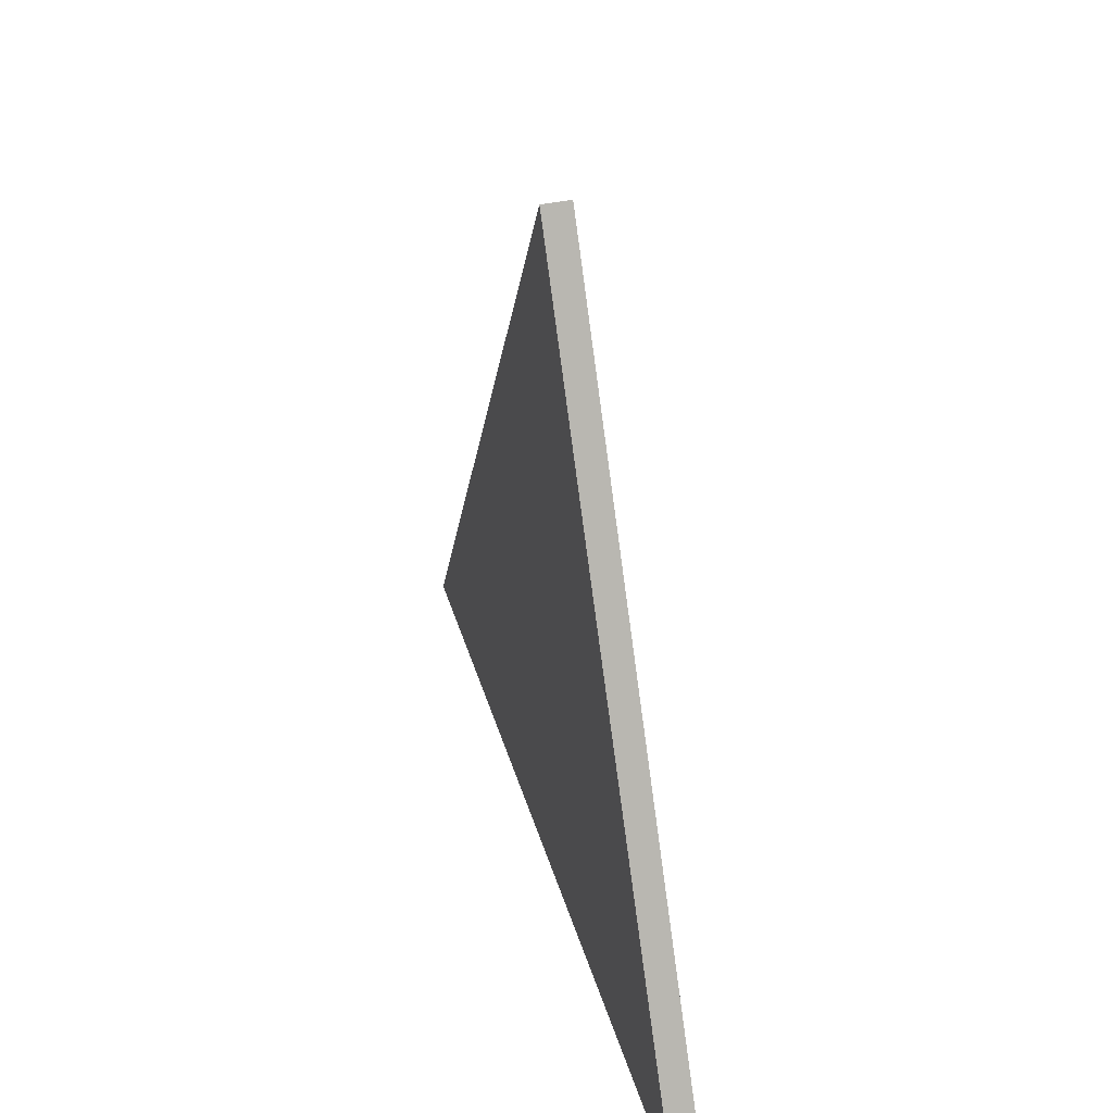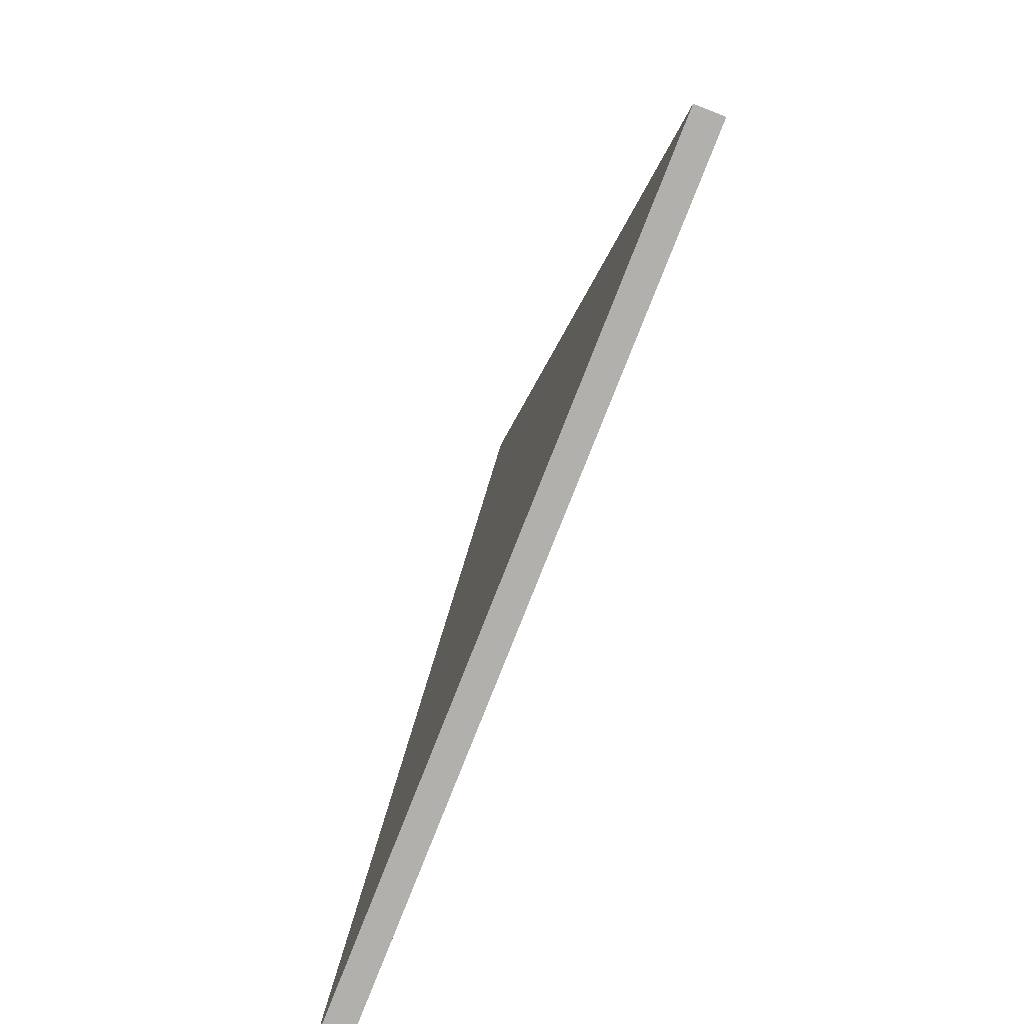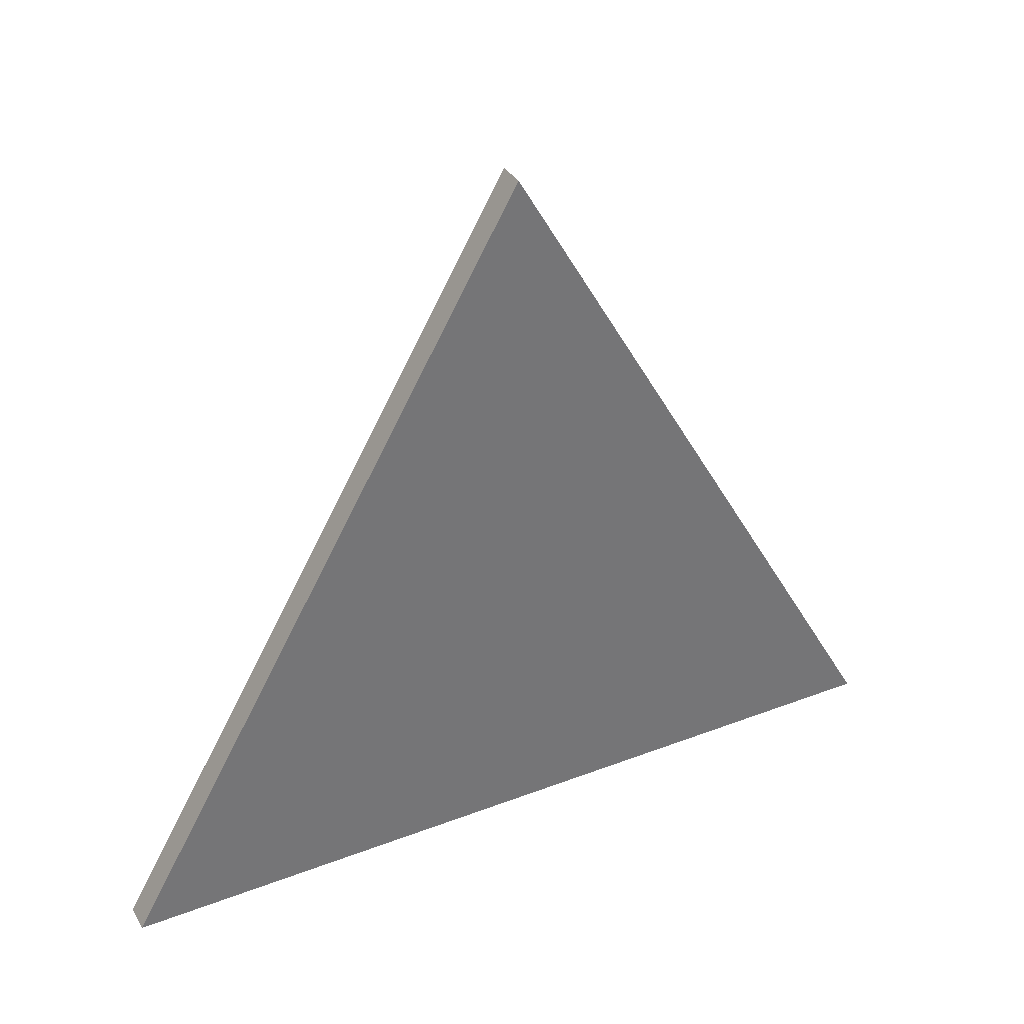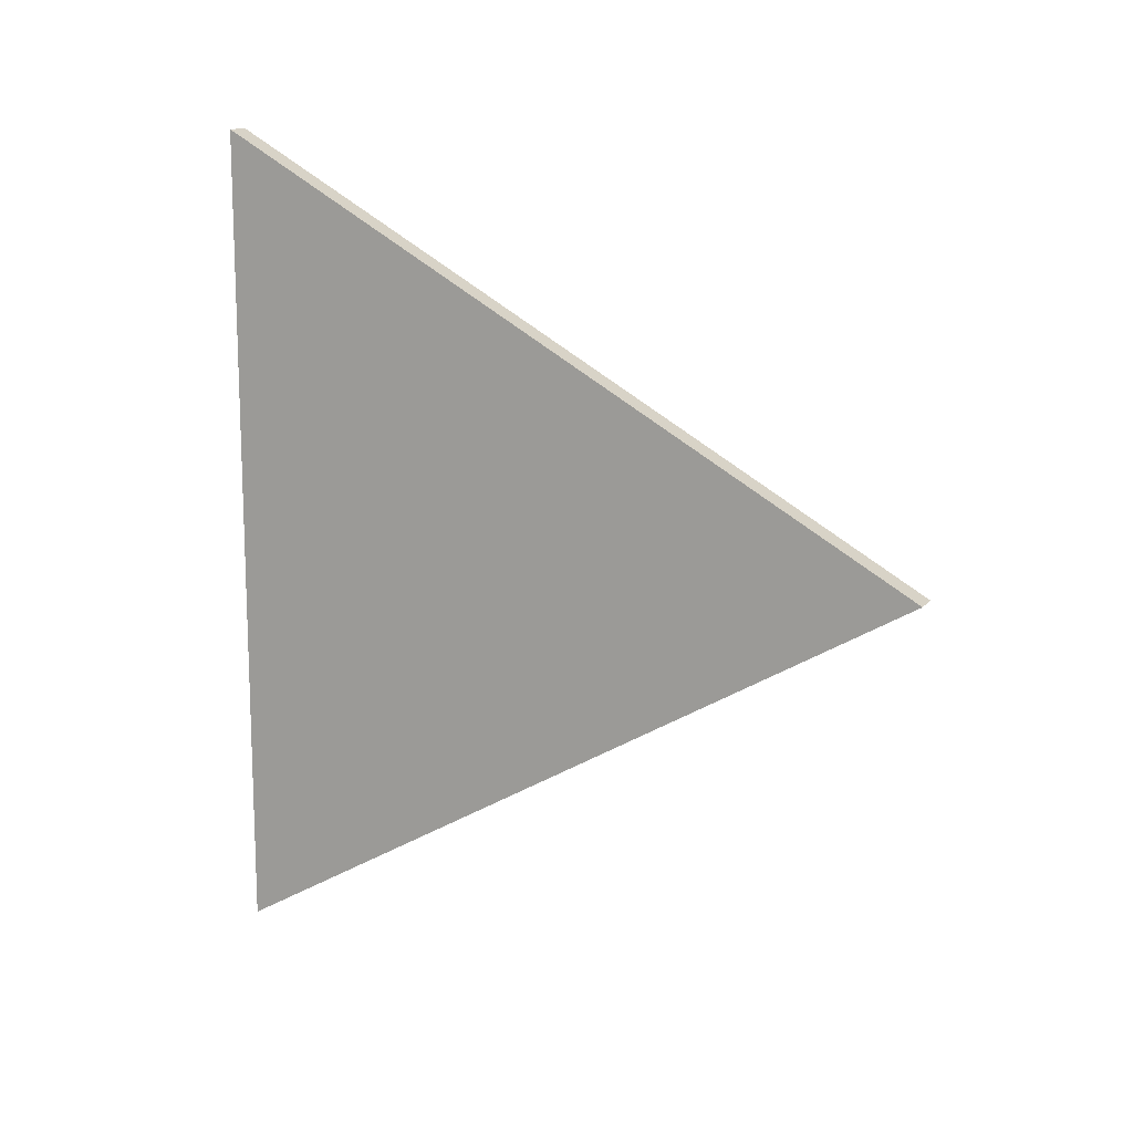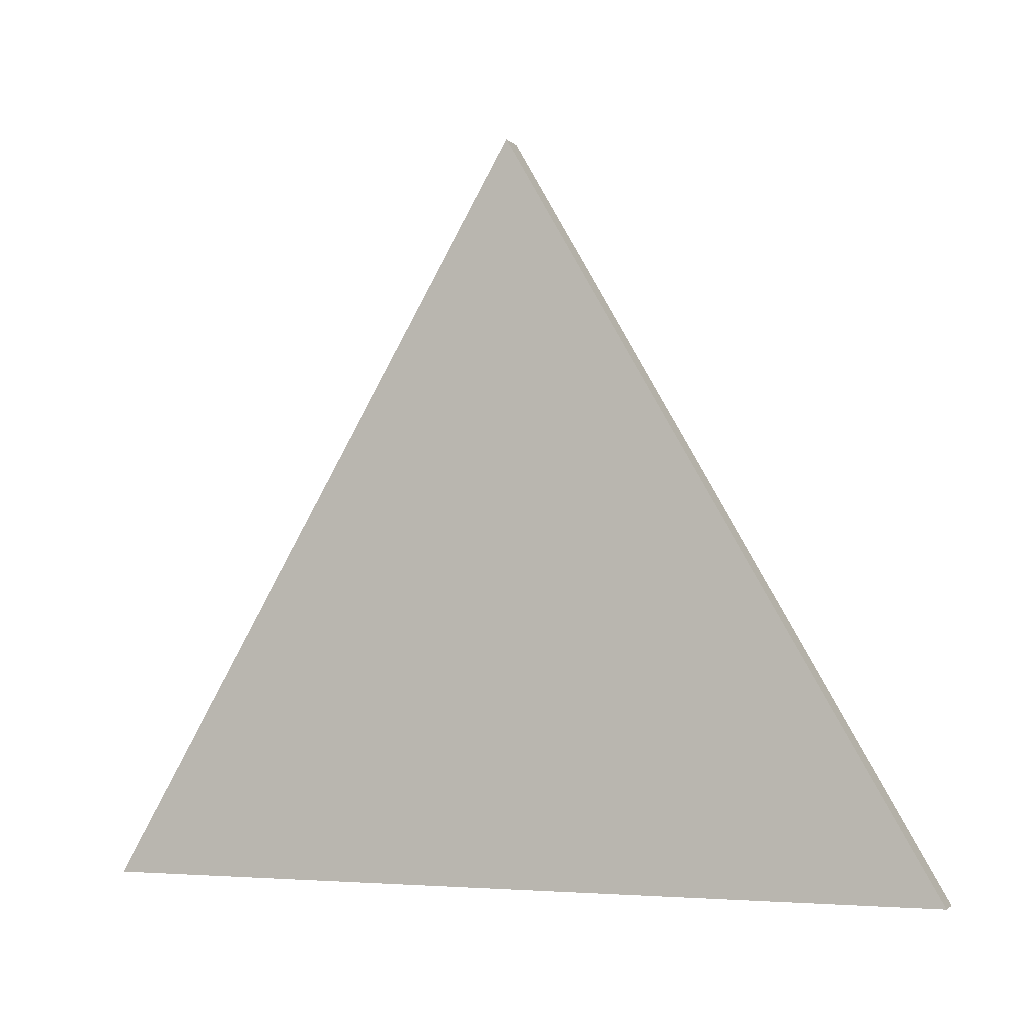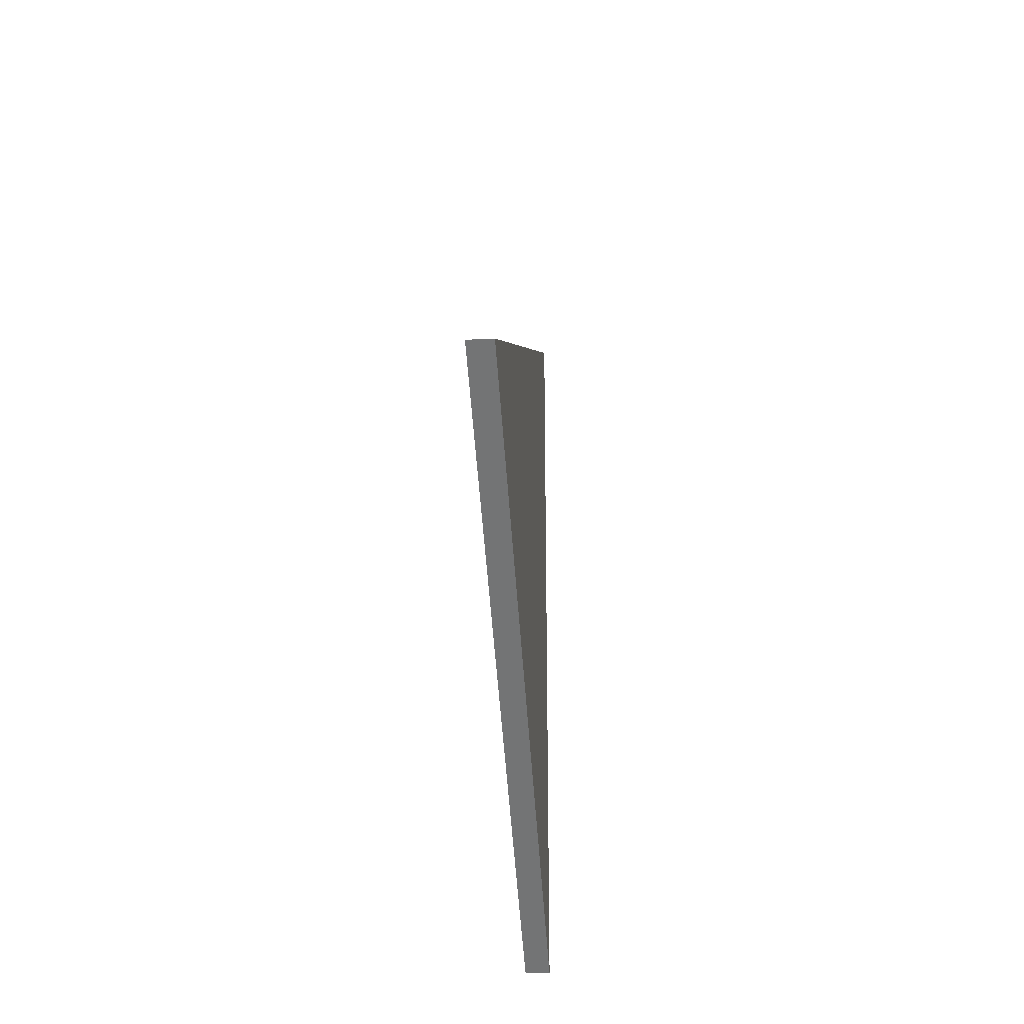
<metadata>
{"format":"obj","ext":"obj","renderer":"f3d","projection":"perspective","resolution":1024,"background":"white","views":[{"elev":38.7,"azim":164.3,"up":"+Z"},{"elev":-78.8,"azim":-21.5,"up":"+Z"},{"elev":35.2,"azim":63.1,"up":"+Z"},{"elev":13.3,"azim":-66.1,"up":"+Y"},{"elev":-2.6,"azim":110.2,"up":"+Z"},{"elev":-26.4,"azim":4.7,"up":"+Y"}]}
</metadata>
<code>
v 0.045 -0.001394 1.559
v -0.045 -0.001394 1.559
v -0.045 -1.349 -0.7794
v 0.045 -1.349 -0.7794
v 0.045 -1.349 -0.7794
v -0.045 -1.349 -0.7794
v -0.045 1.351 -0.7794
v 0.045 1.351 -0.7794
v -0.045 -1.349 -0.7794
v -0.045 -0.001394 1.559
v -0.045 1.351 -0.7794
v 0.045 1.351 -0.7794
v -0.045 1.351 -0.7794
v -0.045 -0.001394 1.559
v 0.045 -0.001394 1.559
v 0.045 -0.001394 1.559
v 0.045 -1.349 -0.7794
v 0.045 1.351 -0.7794
f 1 2 3
f 1 3 4
f 5 6 7
f 5 7 8
f 9 10 11
f 12 13 14
f 12 14 15
f 16 17 18

</code>
